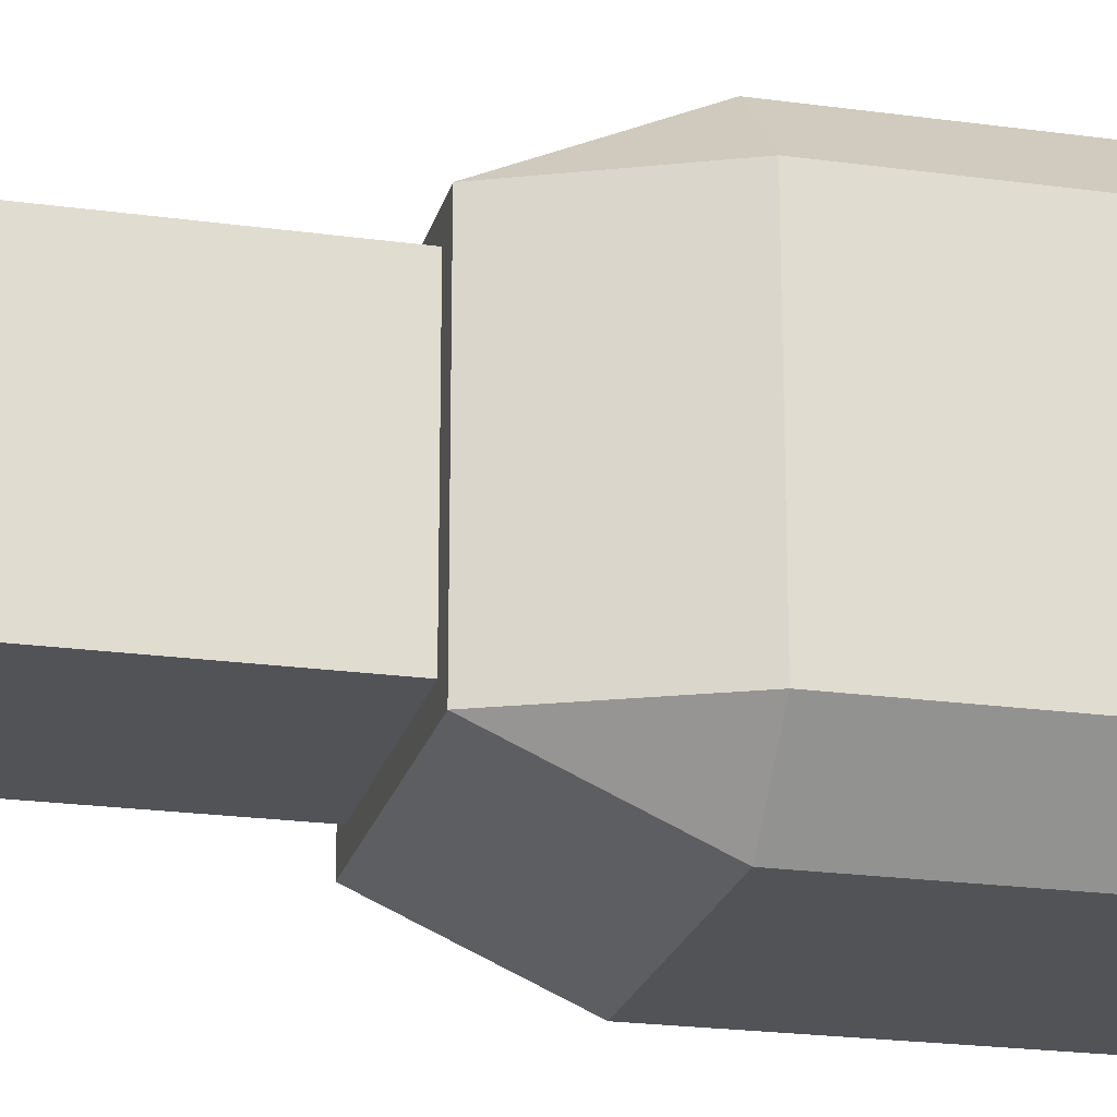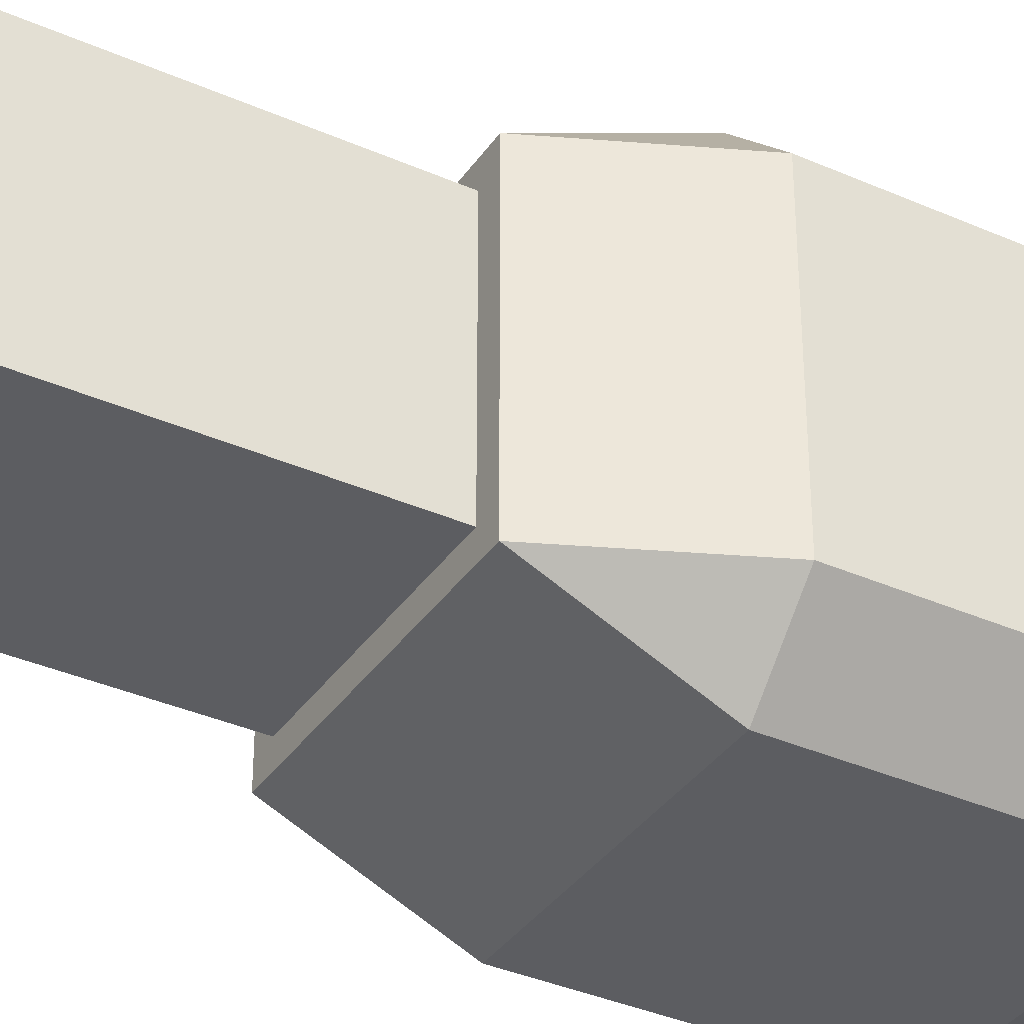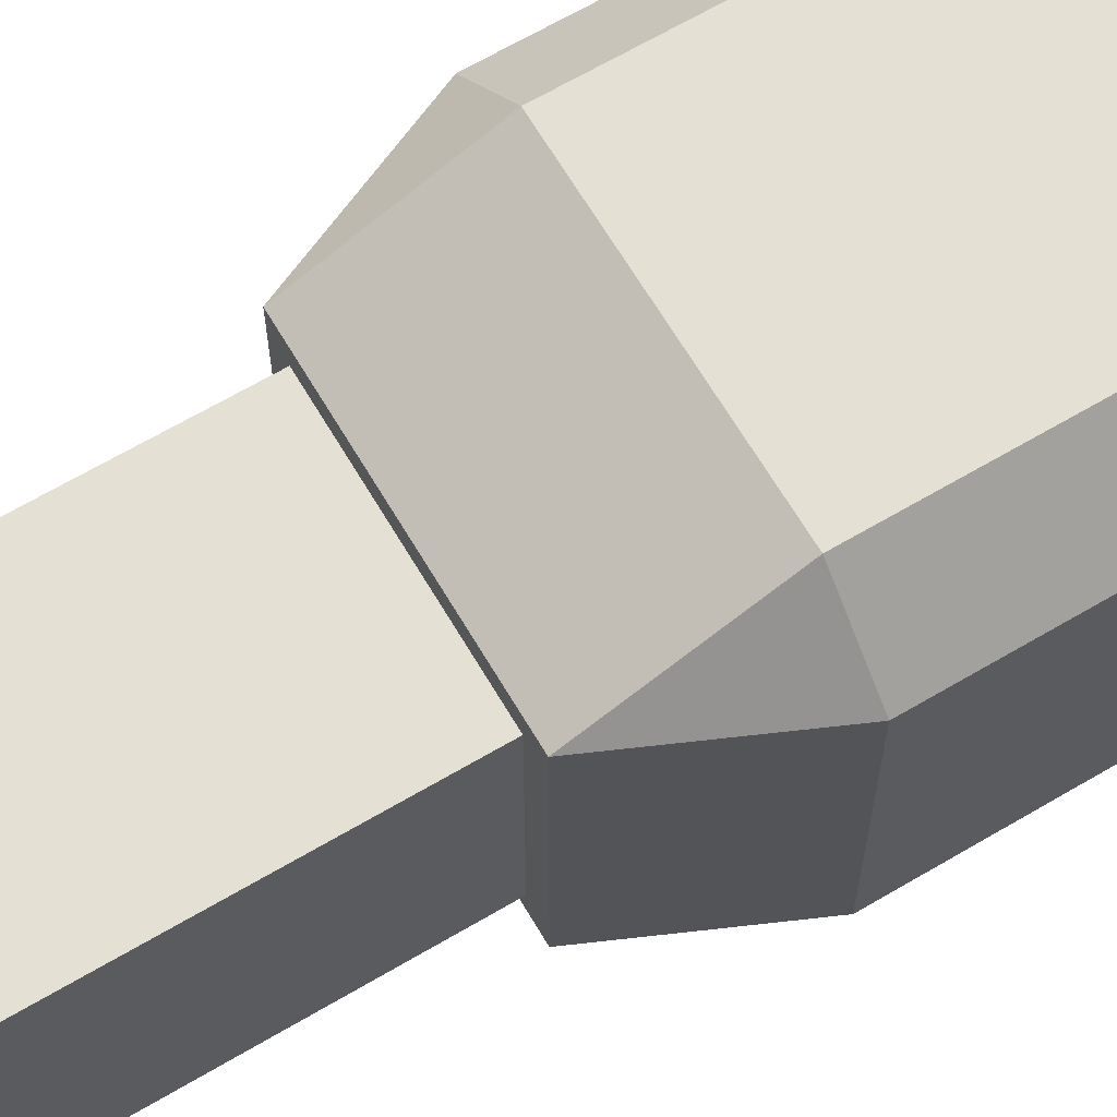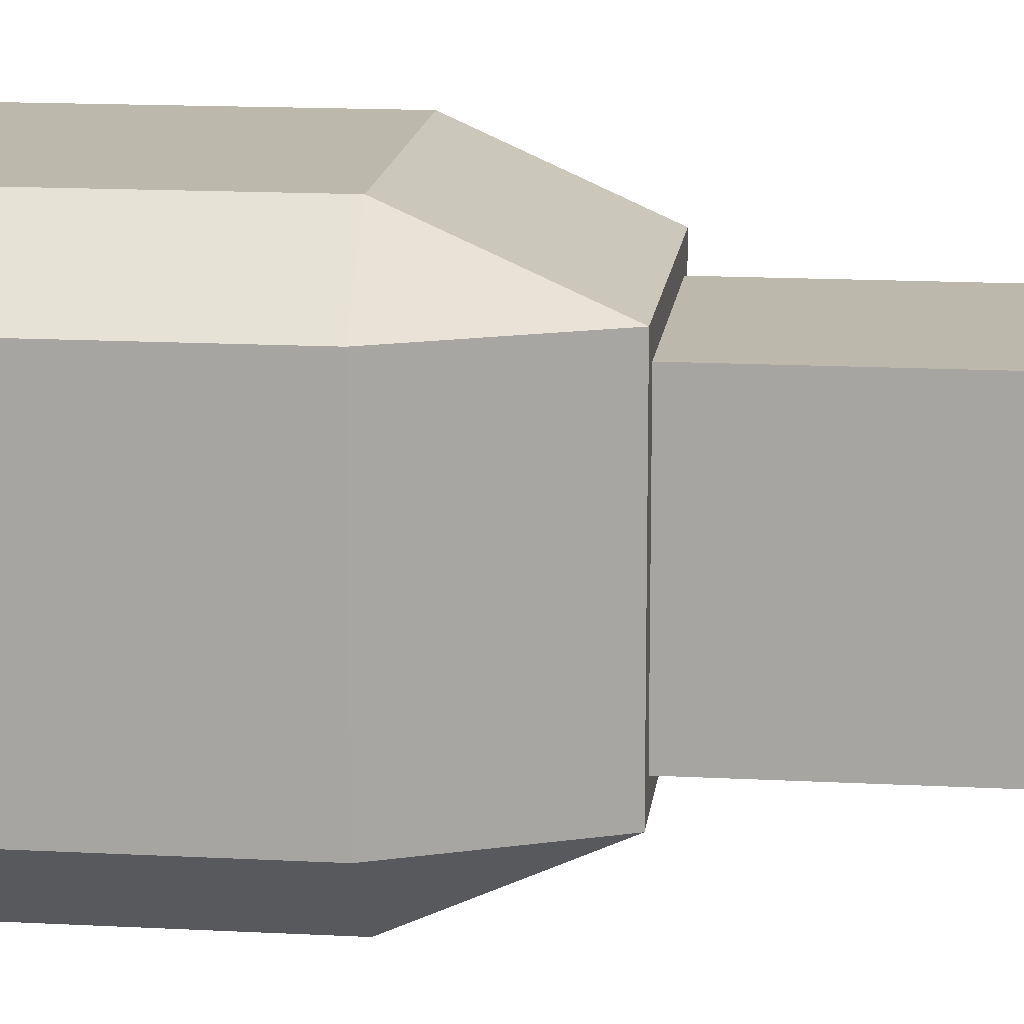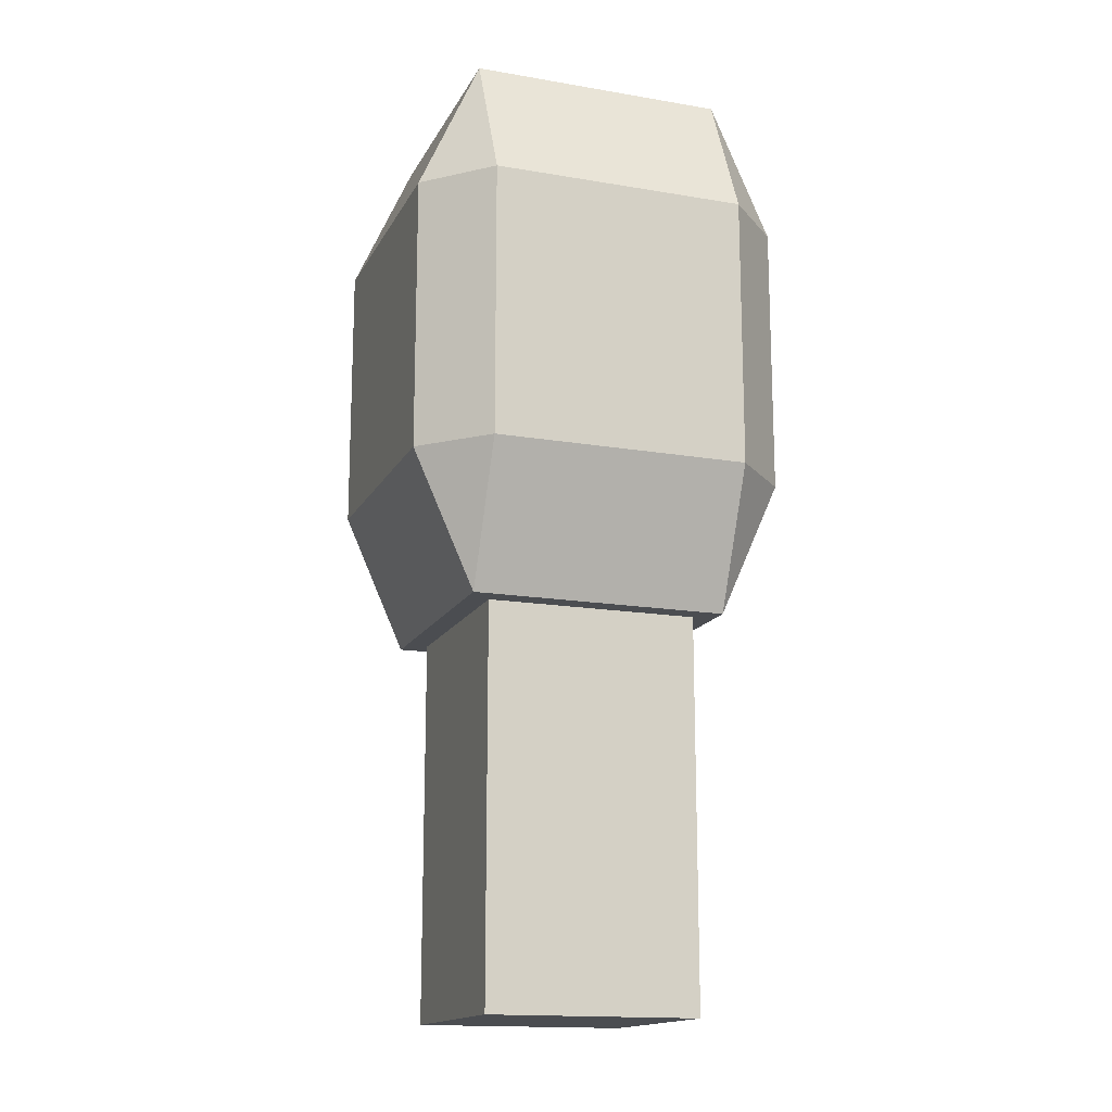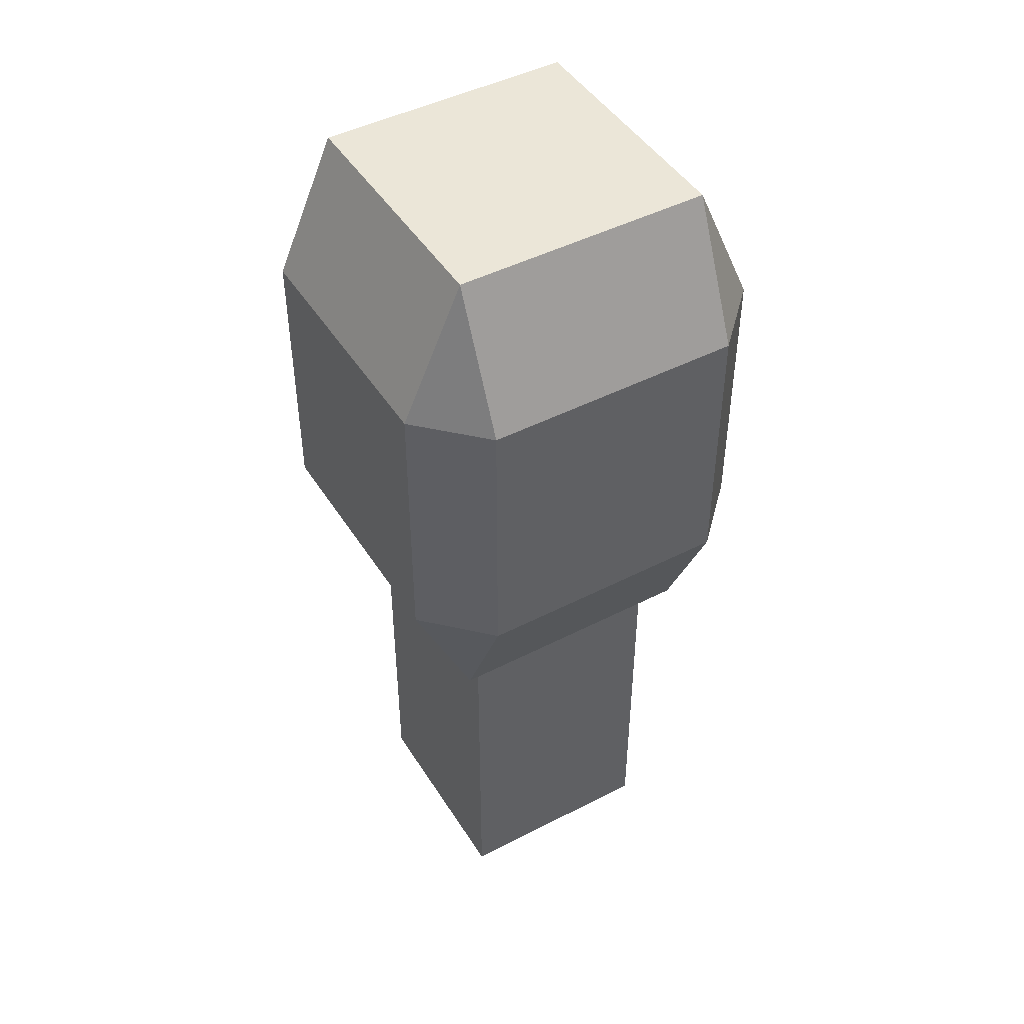
<metadata>
{"format":"obj","ext":"obj","renderer":"f3d","projection":"perspective","resolution":1024,"background":"white","views":[{"elev":-21.7,"azim":-103.7,"up":"+Y"},{"elev":-36.3,"azim":-120.0,"up":"+Y"},{"elev":66.1,"azim":-120.6,"up":"+Y"},{"elev":14.8,"azim":96.6,"up":"+Y"},{"elev":-15.7,"azim":-19.6,"up":"+Z"},{"elev":46.1,"azim":149.5,"up":"+Z"}]}
</metadata>
<code>
o Cube
v -0.5 0.5 0
v 0.5 0.5 0
v -0.5 -0.5 0
v 0.5 -0.5 0
v -0.5 0.5 1.826
v 0.5 0.5 1.826
v -0.5 -0.5 1.826
v 0.5 -0.5 1.826
v -0.6048 0.8943 3.769
v -0.8943 0.6048 3.769
v -0.6048 0.6048 4.417
v 0.8943 0.6048 3.769
v 0.6048 0.8943 3.769
v 0.6048 0.6048 4.417
v -0.6048 -0.8943 3.769
v -0.6048 -0.6048 4.417
v -0.8943 -0.6048 3.769
v 0.6048 -0.8943 3.769
v 0.8943 -0.6048 3.769
v 0.6048 -0.6048 4.417
v -0.6048 0.8943 2.474
v -0.6048 0.6048 1.826
v -0.8943 0.6048 2.474
v 0.8943 -0.6048 2.474
v 0.6048 -0.8943 2.474
v 0.6048 -0.6048 1.826
v 0.8943 0.6048 2.474
v 0.6048 0.6048 1.826
v 0.6048 0.8943 2.474
v -0.6048 -0.8943 2.474
v -0.8943 -0.6048 2.474
v -0.6048 -0.6048 1.826
f 1 4 3
f 6 4 2
f 8 3 4
f 5 2 1
f 7 1 3
f 1 2 4
f 6 8 4
f 8 7 3
f 5 6 2
f 7 5 1
f 17 23 31
f 18 30 25
f 32 5 7
f 16 14 11
f 12 24 27
f 22 6 5
f 28 8 6
f 26 7 8
f 9 10 11
f 12 13 14
f 15 16 17
f 18 19 20
f 21 22 23
f 24 25 26
f 27 28 29
f 30 31 32
f 19 25 24
f 20 12 14
f 14 9 11
f 16 18 20
f 11 17 16
f 21 10 9
f 27 13 12
f 31 15 17
f 31 22 32
f 21 28 22
f 25 32 26
f 27 26 28
f 9 29 21
f 17 10 23
f 18 15 30
f 32 22 5
f 16 20 14
f 12 19 24
f 22 28 6
f 28 26 8
f 26 32 7
f 19 18 25
f 20 19 12
f 14 13 9
f 16 15 18
f 11 10 17
f 21 23 10
f 27 29 13
f 31 30 15
f 31 23 22
f 21 29 28
f 25 30 32
f 27 24 26
f 9 13 29

</code>
